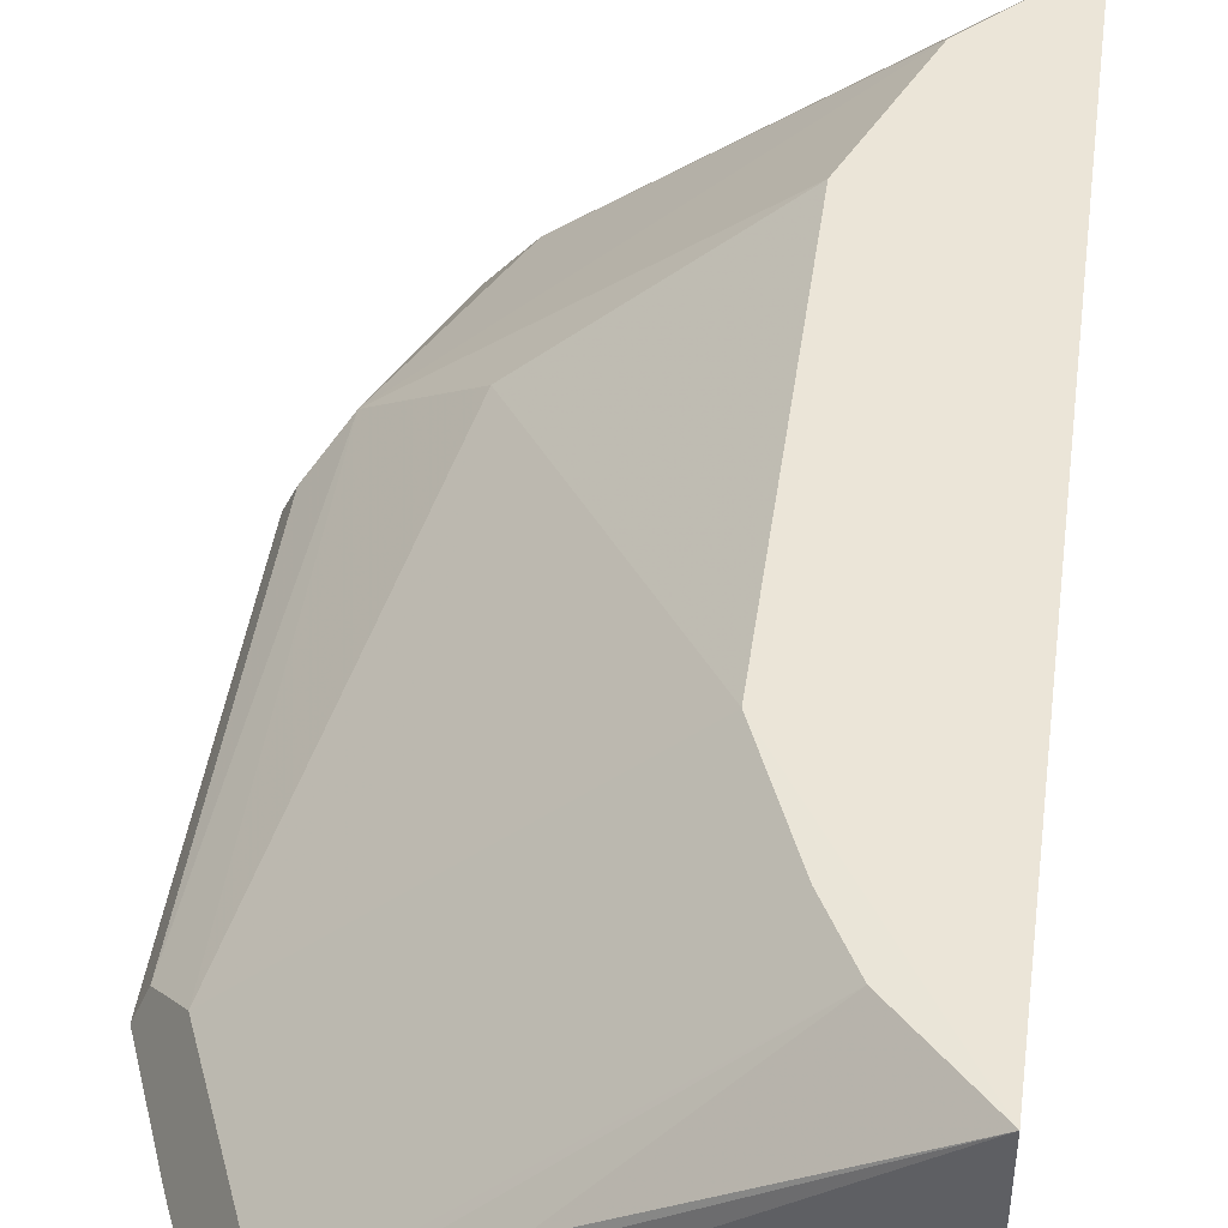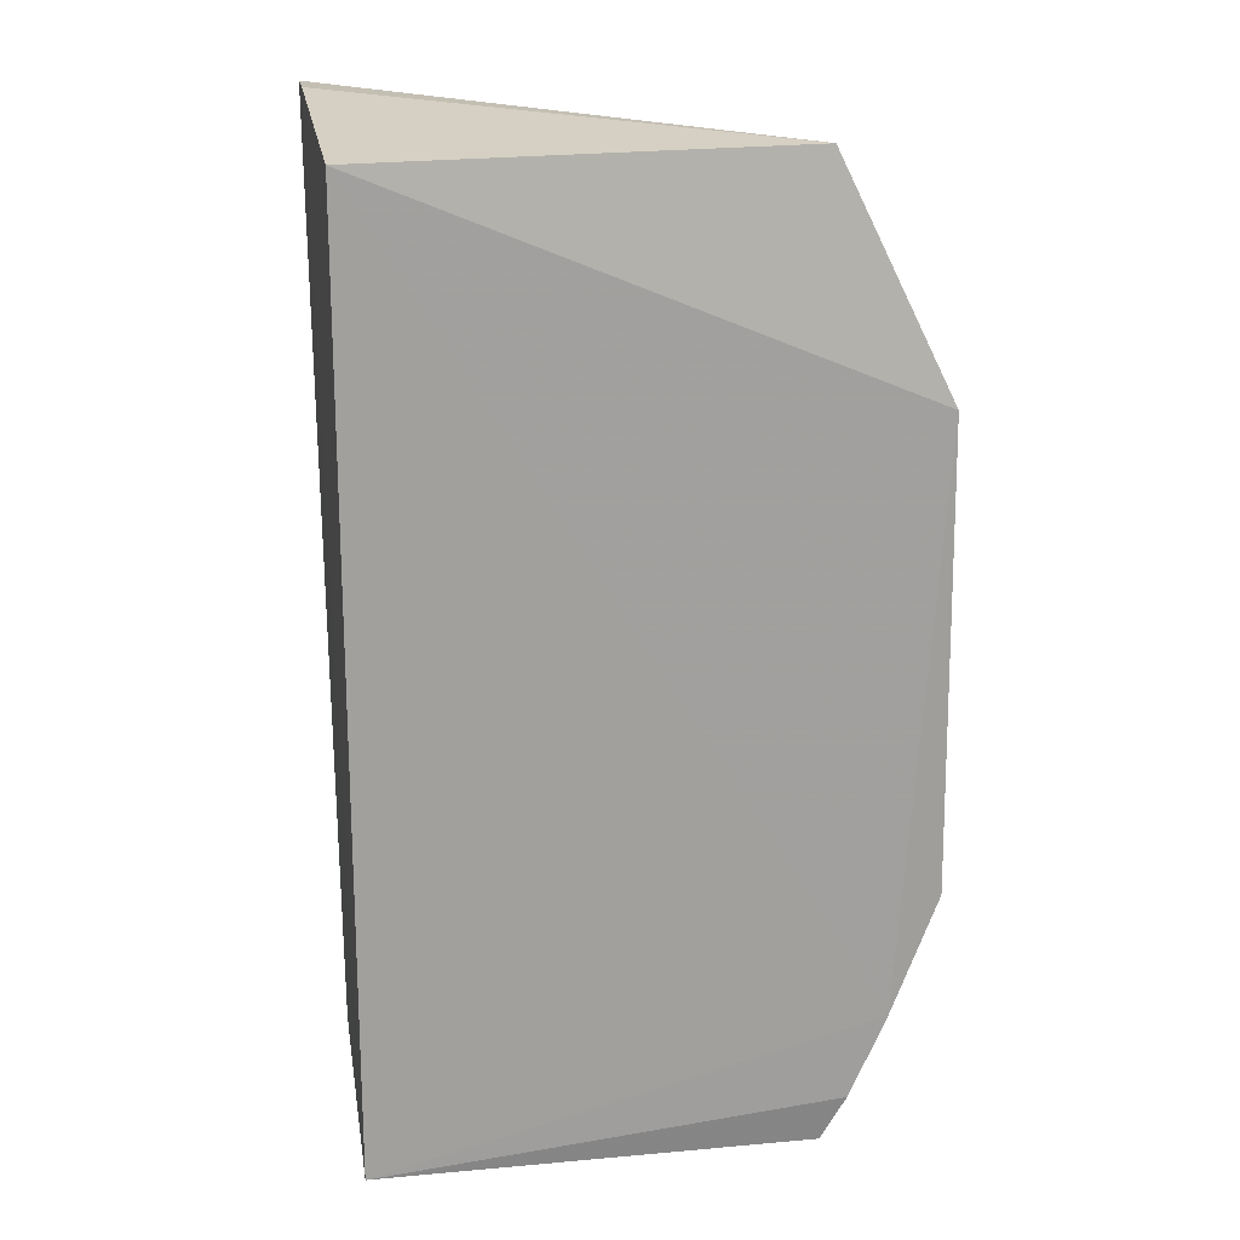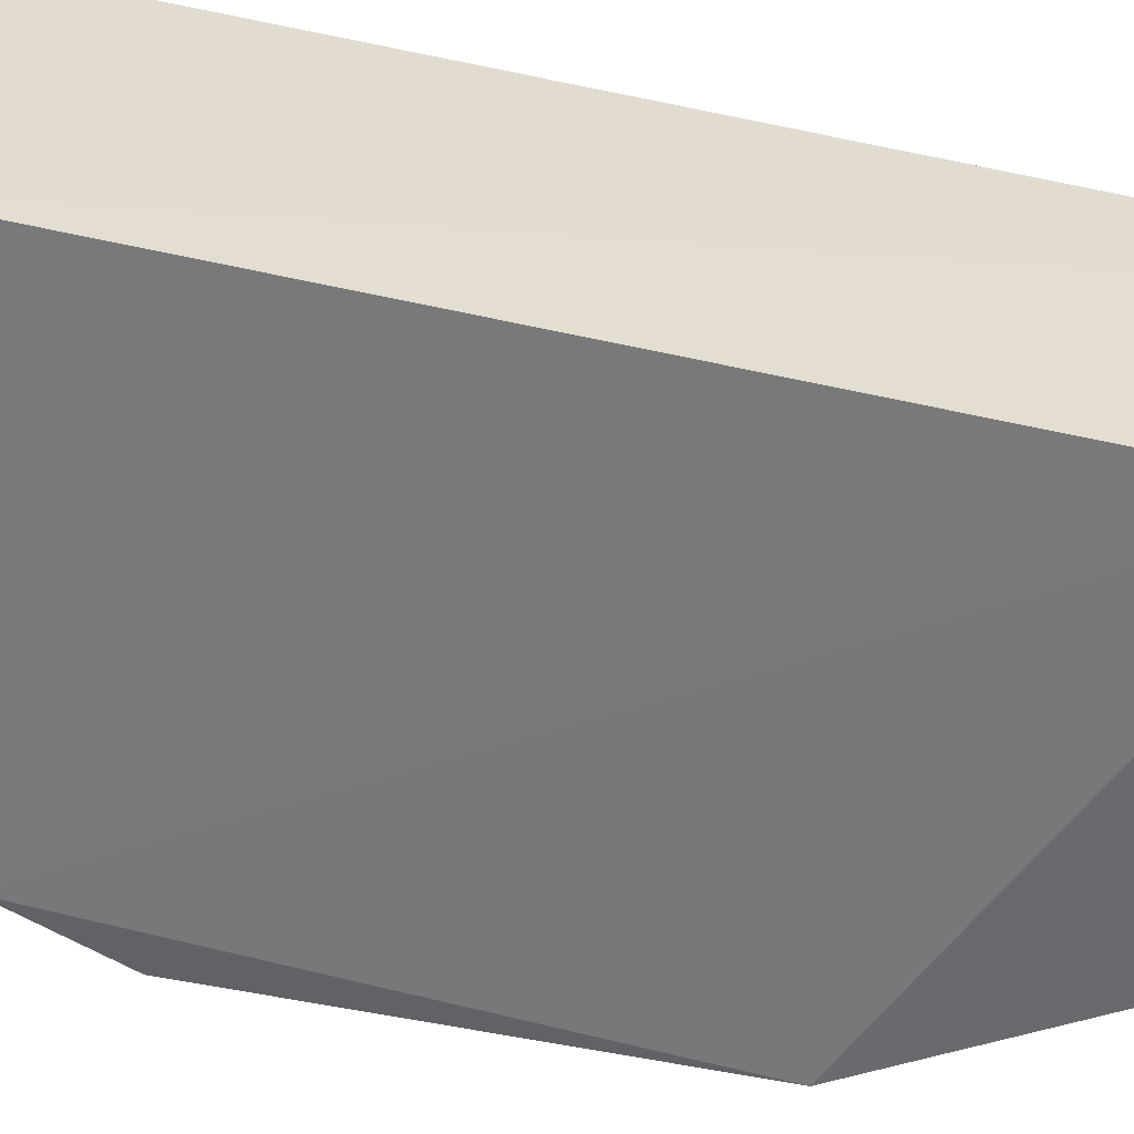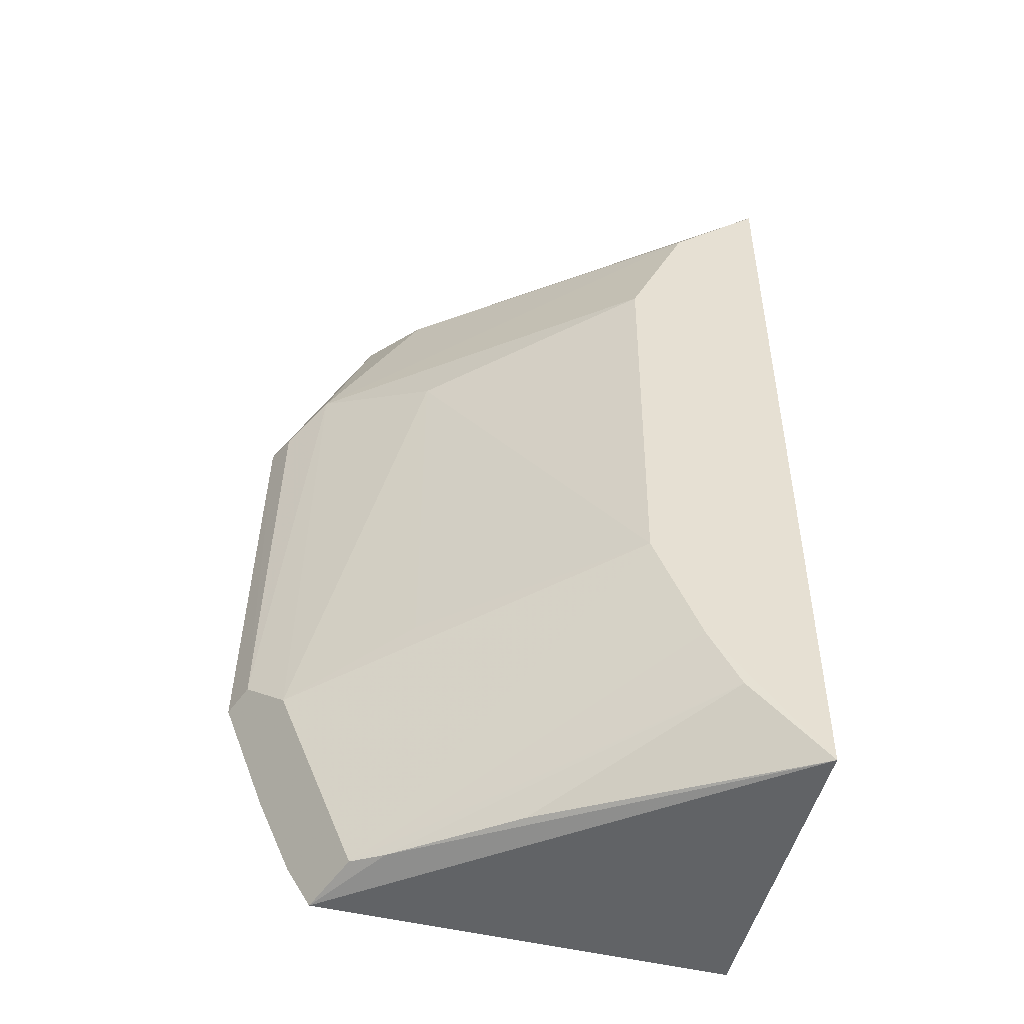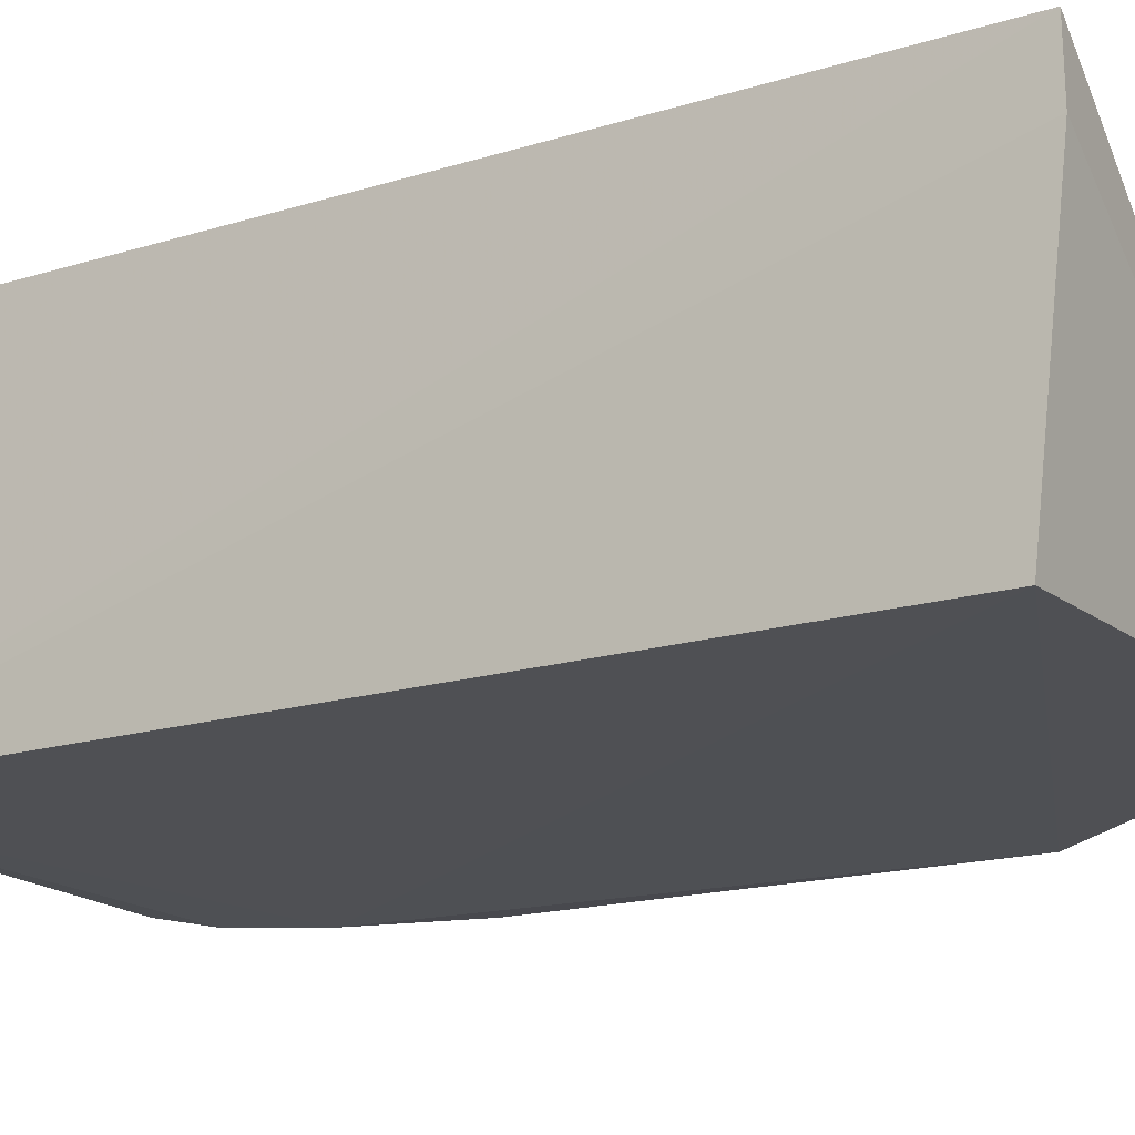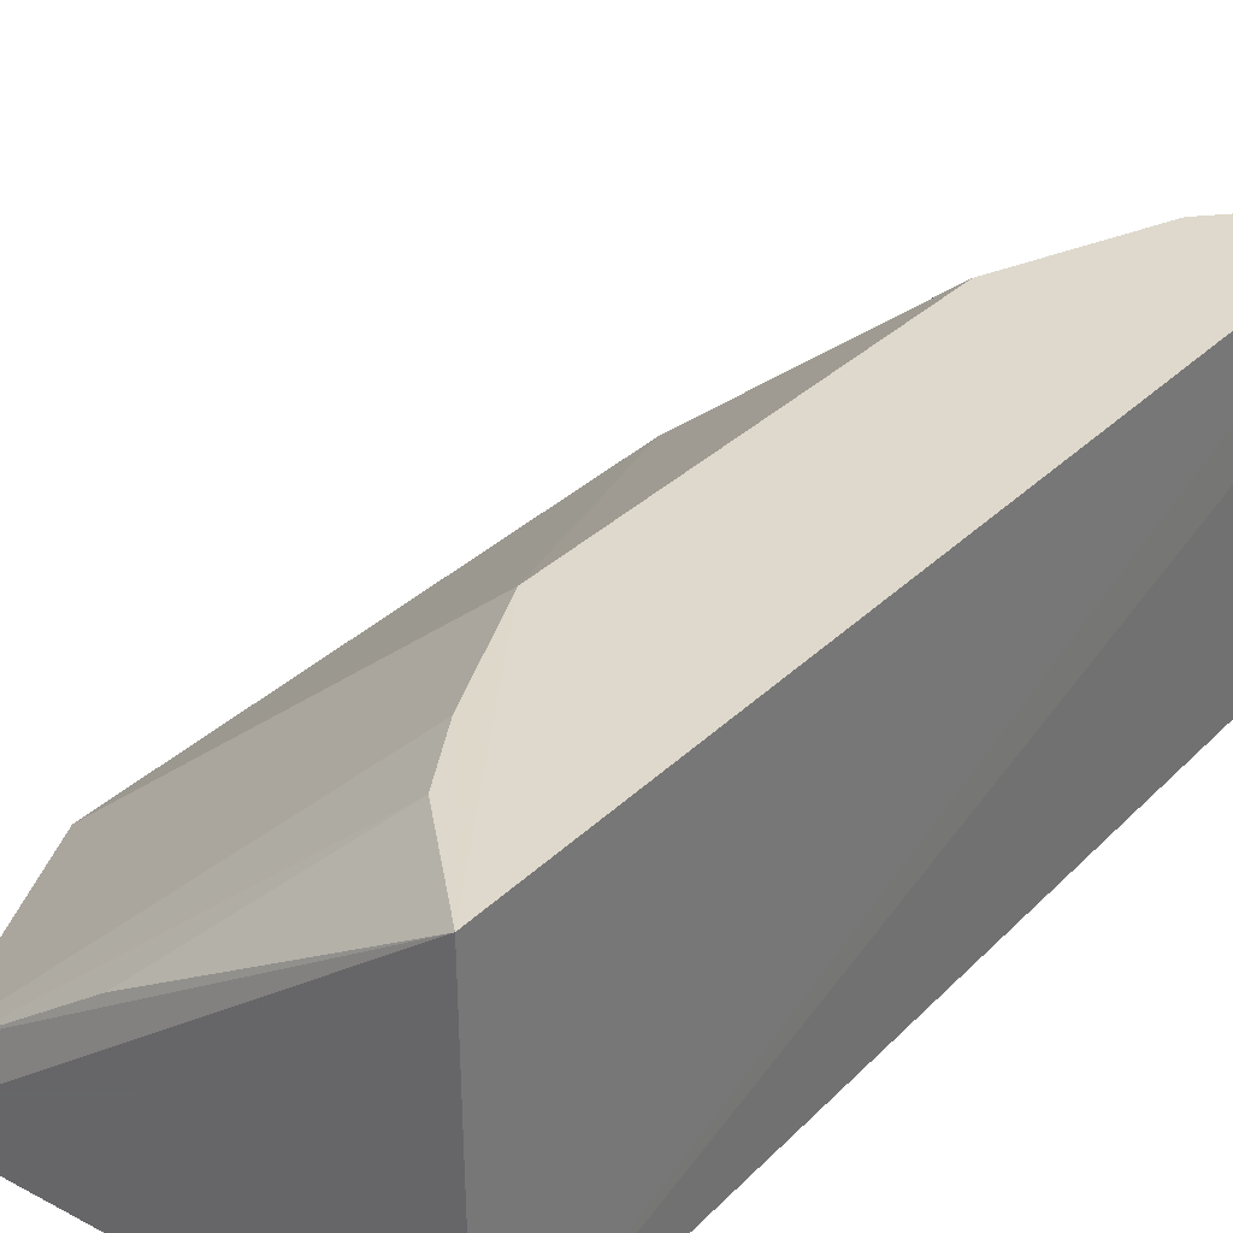
<metadata>
{"format":"obj","ext":"obj","renderer":"f3d","projection":"perspective","resolution":1024,"background":"white","views":[{"elev":46.2,"azim":7.4,"up":"+Z"},{"elev":18.7,"azim":170.6,"up":"+Y"},{"elev":-55.5,"azim":76.9,"up":"+Z"},{"elev":-51.0,"azim":-14.6,"up":"+Y"},{"elev":-17.2,"azim":121.5,"up":"+Z"},{"elev":32.4,"azim":36.3,"up":"+Z"}]}
</metadata>
<code>
v -0.1788 -0.281 0.02977
v -0.1781 -0.2803 -0.09146
v -0.1752 0.08047 0.0297
v -0.1753 0.08078 0.005986
v -0.3784 -0.1845 -0.09752
v -0.3384 -0.2777 -0.09472
v -0.1781 0.06817 -0.09146
v -0.2399 -0.1836 0.02937
v -0.336 0.07084 -0.08816
v -0.3607 -0.2289 -0.09883
v -0.2131 0.0426 0.02958
v -0.3283 -0.2735 -0.07186
v -0.3763 -0.01335 -0.09862
v -0.3474 -0.26 -0.0979
v -0.3176 0.06322 -0.06199
v -0.3165 -0.2749 -0.06344
v -0.3596 -0.1981 -0.07186
v -0.3166 -0.02809 -0.03296
v -0.3569 7.552e-05 -0.07186
v -0.2091 -0.2507 0.02929
v -0.2374 -0.01439 0.02941
v -0.3156 -0.1836 -0.03441
v -0.373 -0.1823 -0.08516
v -0.2728 -0.2756 -0.03088
v -0.2216 -0.2278 0.02928
v -0.3708 -0.0156 -0.08626
f 1 2 3
f 3 2 4
f 6 2 1
f 7 4 2
f 9 3 4
f 9 4 7
f 10 7 2
f 11 8 1
f 11 1 3
f 13 9 7
f 13 10 5
f 13 7 10
f 14 10 2
f 14 2 6
f 14 12 10
f 14 6 12
f 15 11 3
f 15 3 9
f 16 12 6
f 16 6 1
f 17 12 8
f 17 10 12
f 19 15 9
f 19 9 13
f 19 17 18
f 19 11 15
f 20 12 16
f 21 18 8
f 21 8 11
f 21 19 18
f 21 11 19
f 22 18 17
f 22 17 8
f 22 8 18
f 23 13 5
f 23 17 19
f 23 5 10
f 23 10 17
f 24 20 16
f 24 16 1
f 24 1 20
f 25 8 12
f 25 12 20
f 25 20 1
f 25 1 8
f 26 23 19
f 26 19 13
f 26 13 23

</code>
